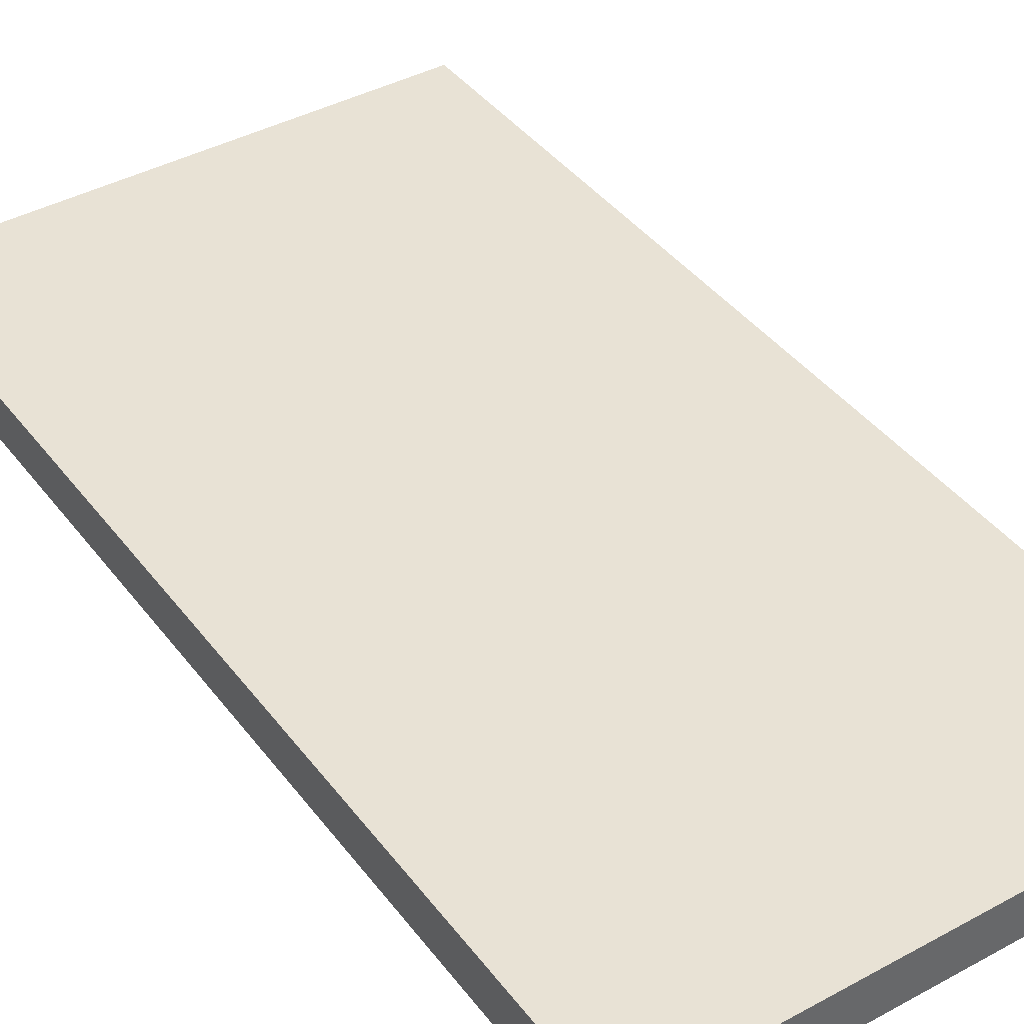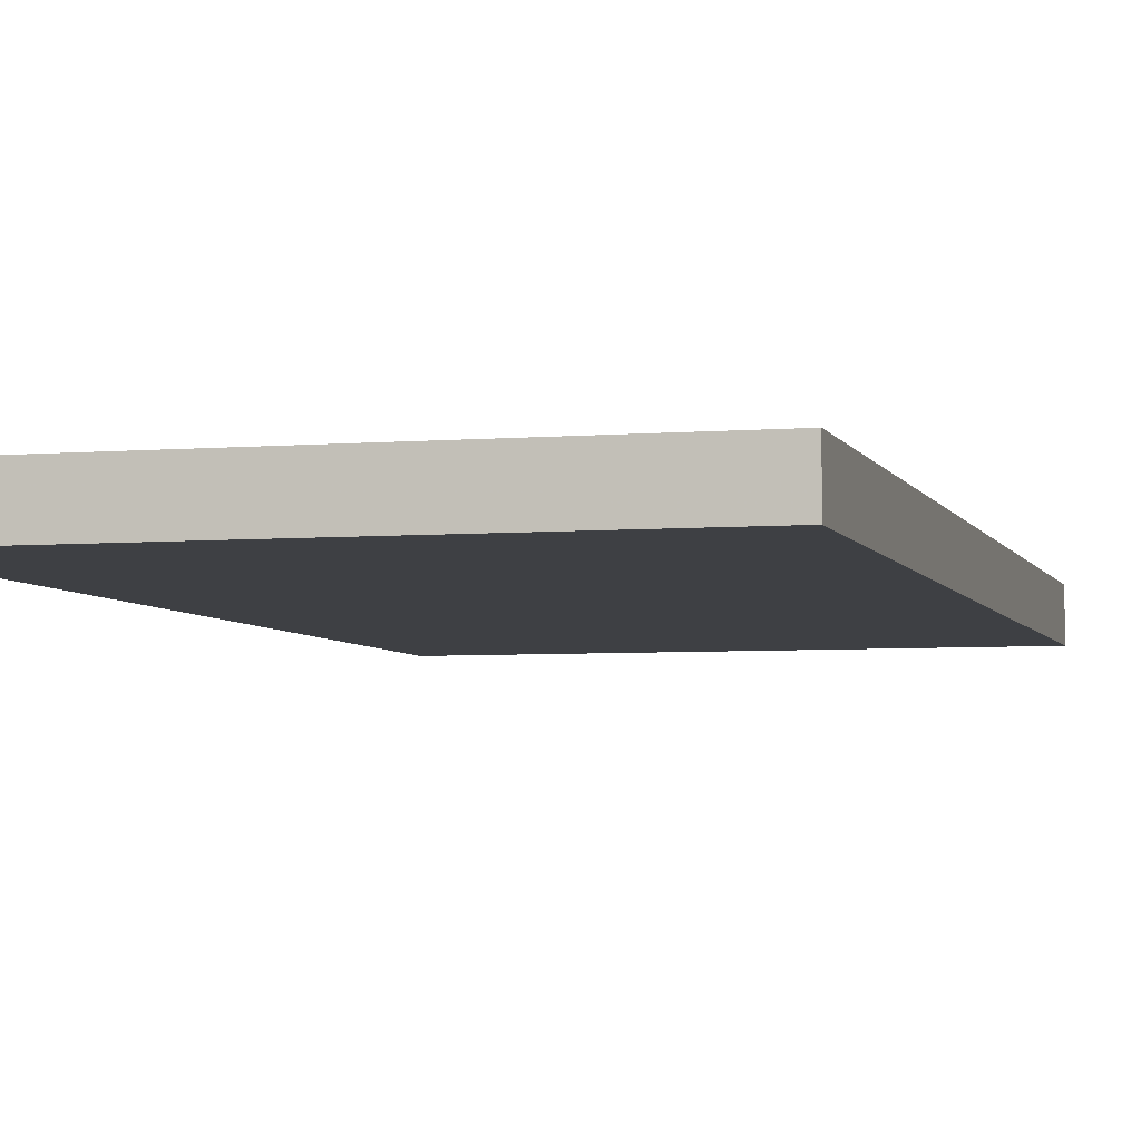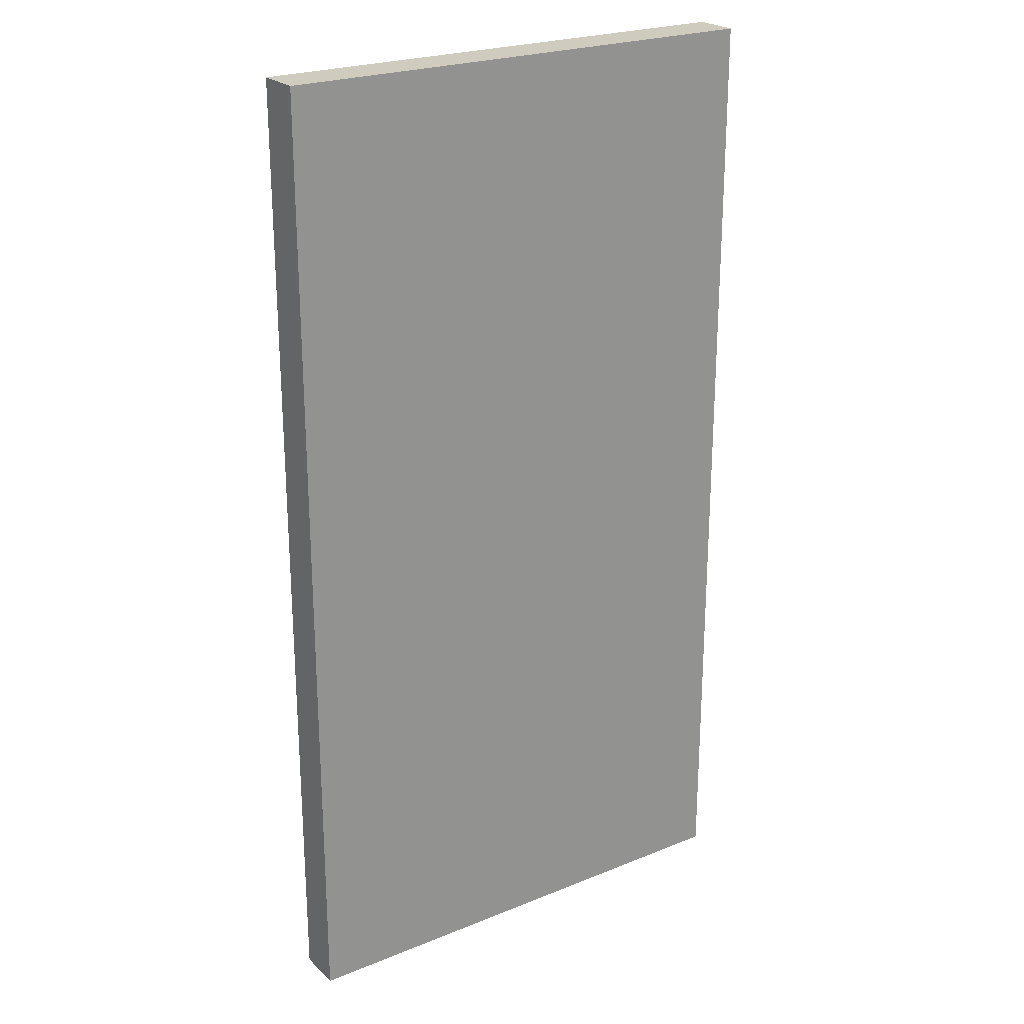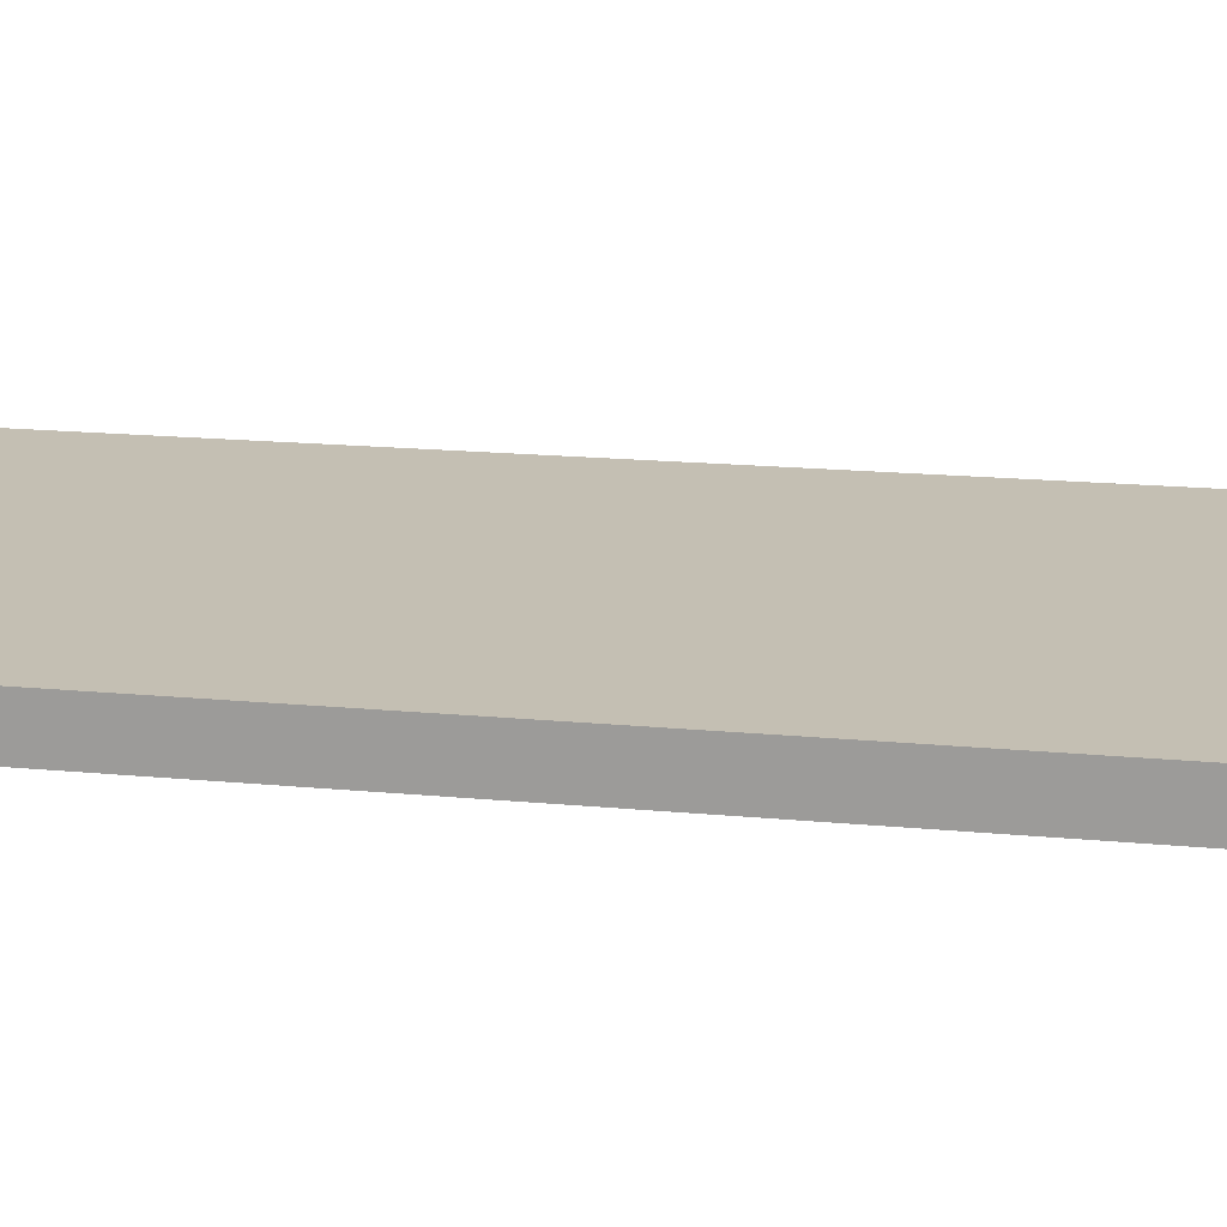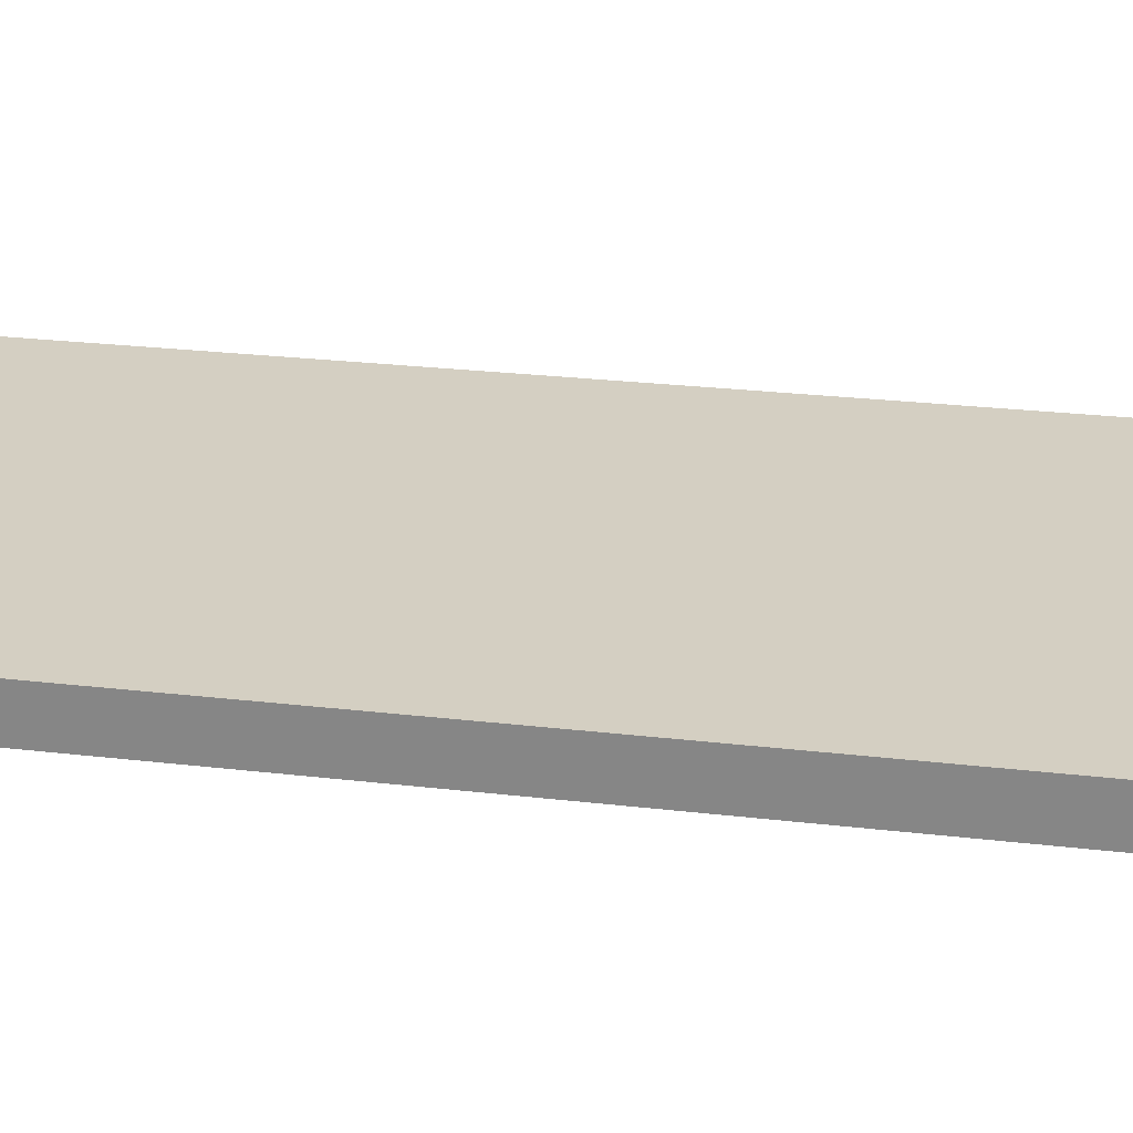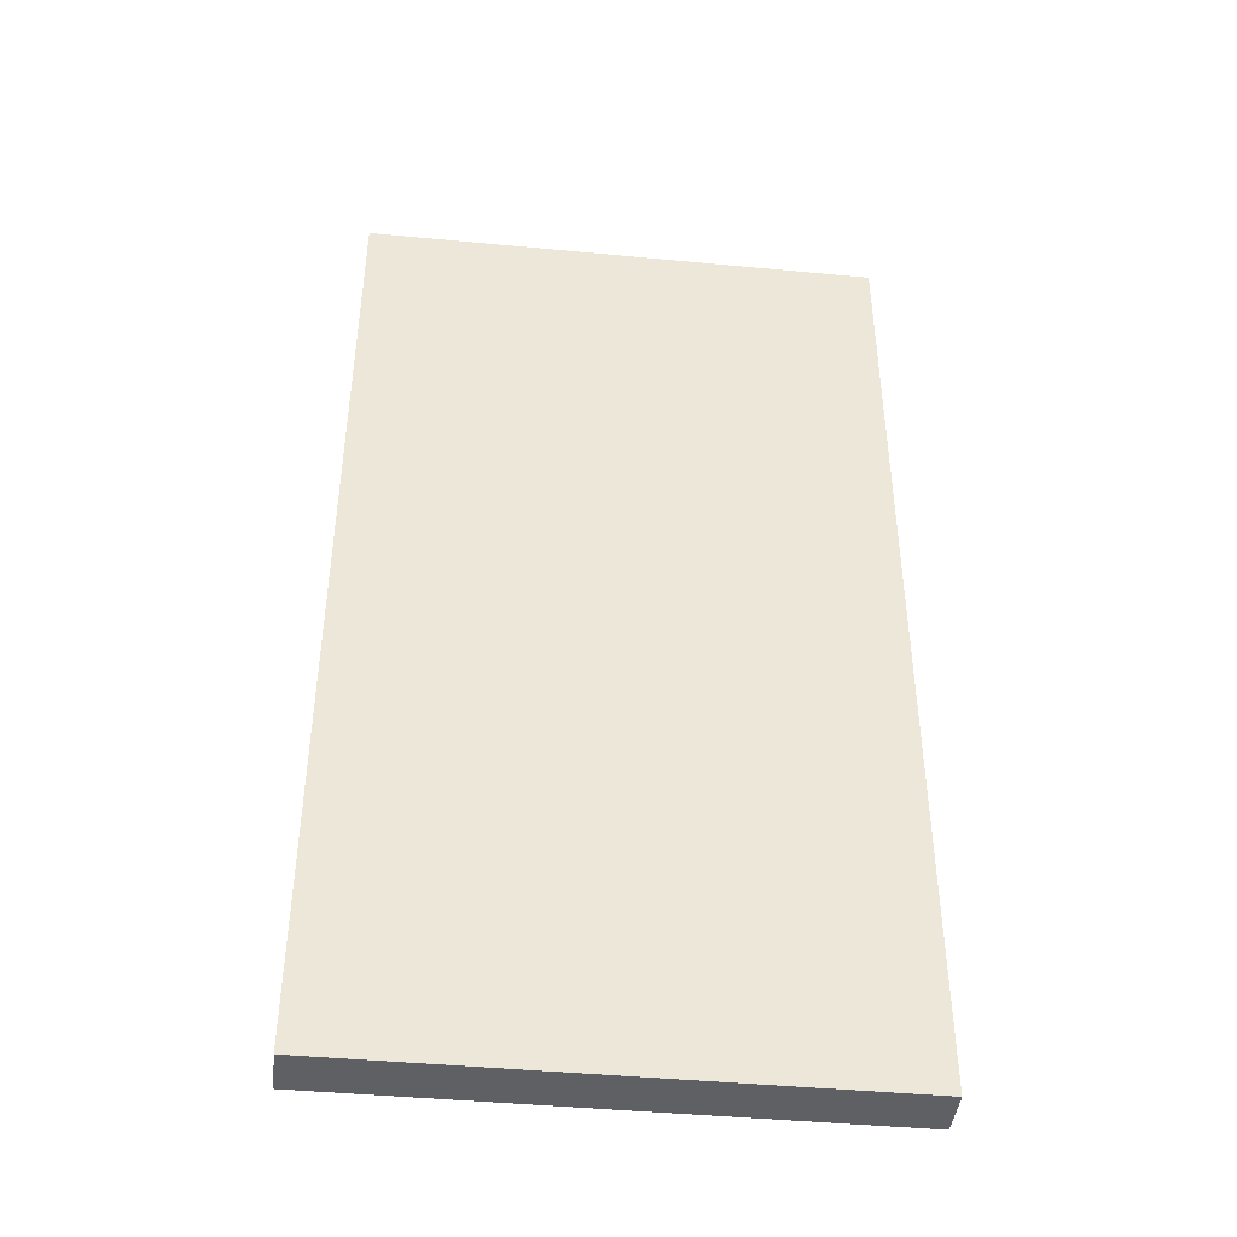
<metadata>
{"format":"obj","ext":"obj","renderer":"f3d","projection":"perspective","resolution":1024,"background":"white","views":[{"elev":40.9,"azim":146.4,"up":"+Y"},{"elev":-4.8,"azim":-164.9,"up":"+Y"},{"elev":23.7,"azim":-34.1,"up":"+Z"},{"elev":17.9,"azim":-79.4,"up":"+Y"},{"elev":25.8,"azim":100.6,"up":"+Y"},{"elev":-43.6,"azim":-6.4,"up":"+Z"}]}
</metadata>
<code>
v -216.5 0 -413.4
v -216.5 39.37 -413.4
v 216.5 39.37 -413.4
v 216.5 0 -413.4
v -216.5 0 413.4
v -216.5 39.37 413.4
v 216.5 0 413.4
v 216.5 39.37 413.4
g
f 1 2 3
f 3 4 1
f 5 6 2
f 2 1 5
f 7 8 6
f 6 5 7
f 4 3 8
f 8 7 4
f 1 7 5
f 3 6 8
f 1 4 7
f 3 2 6

</code>
